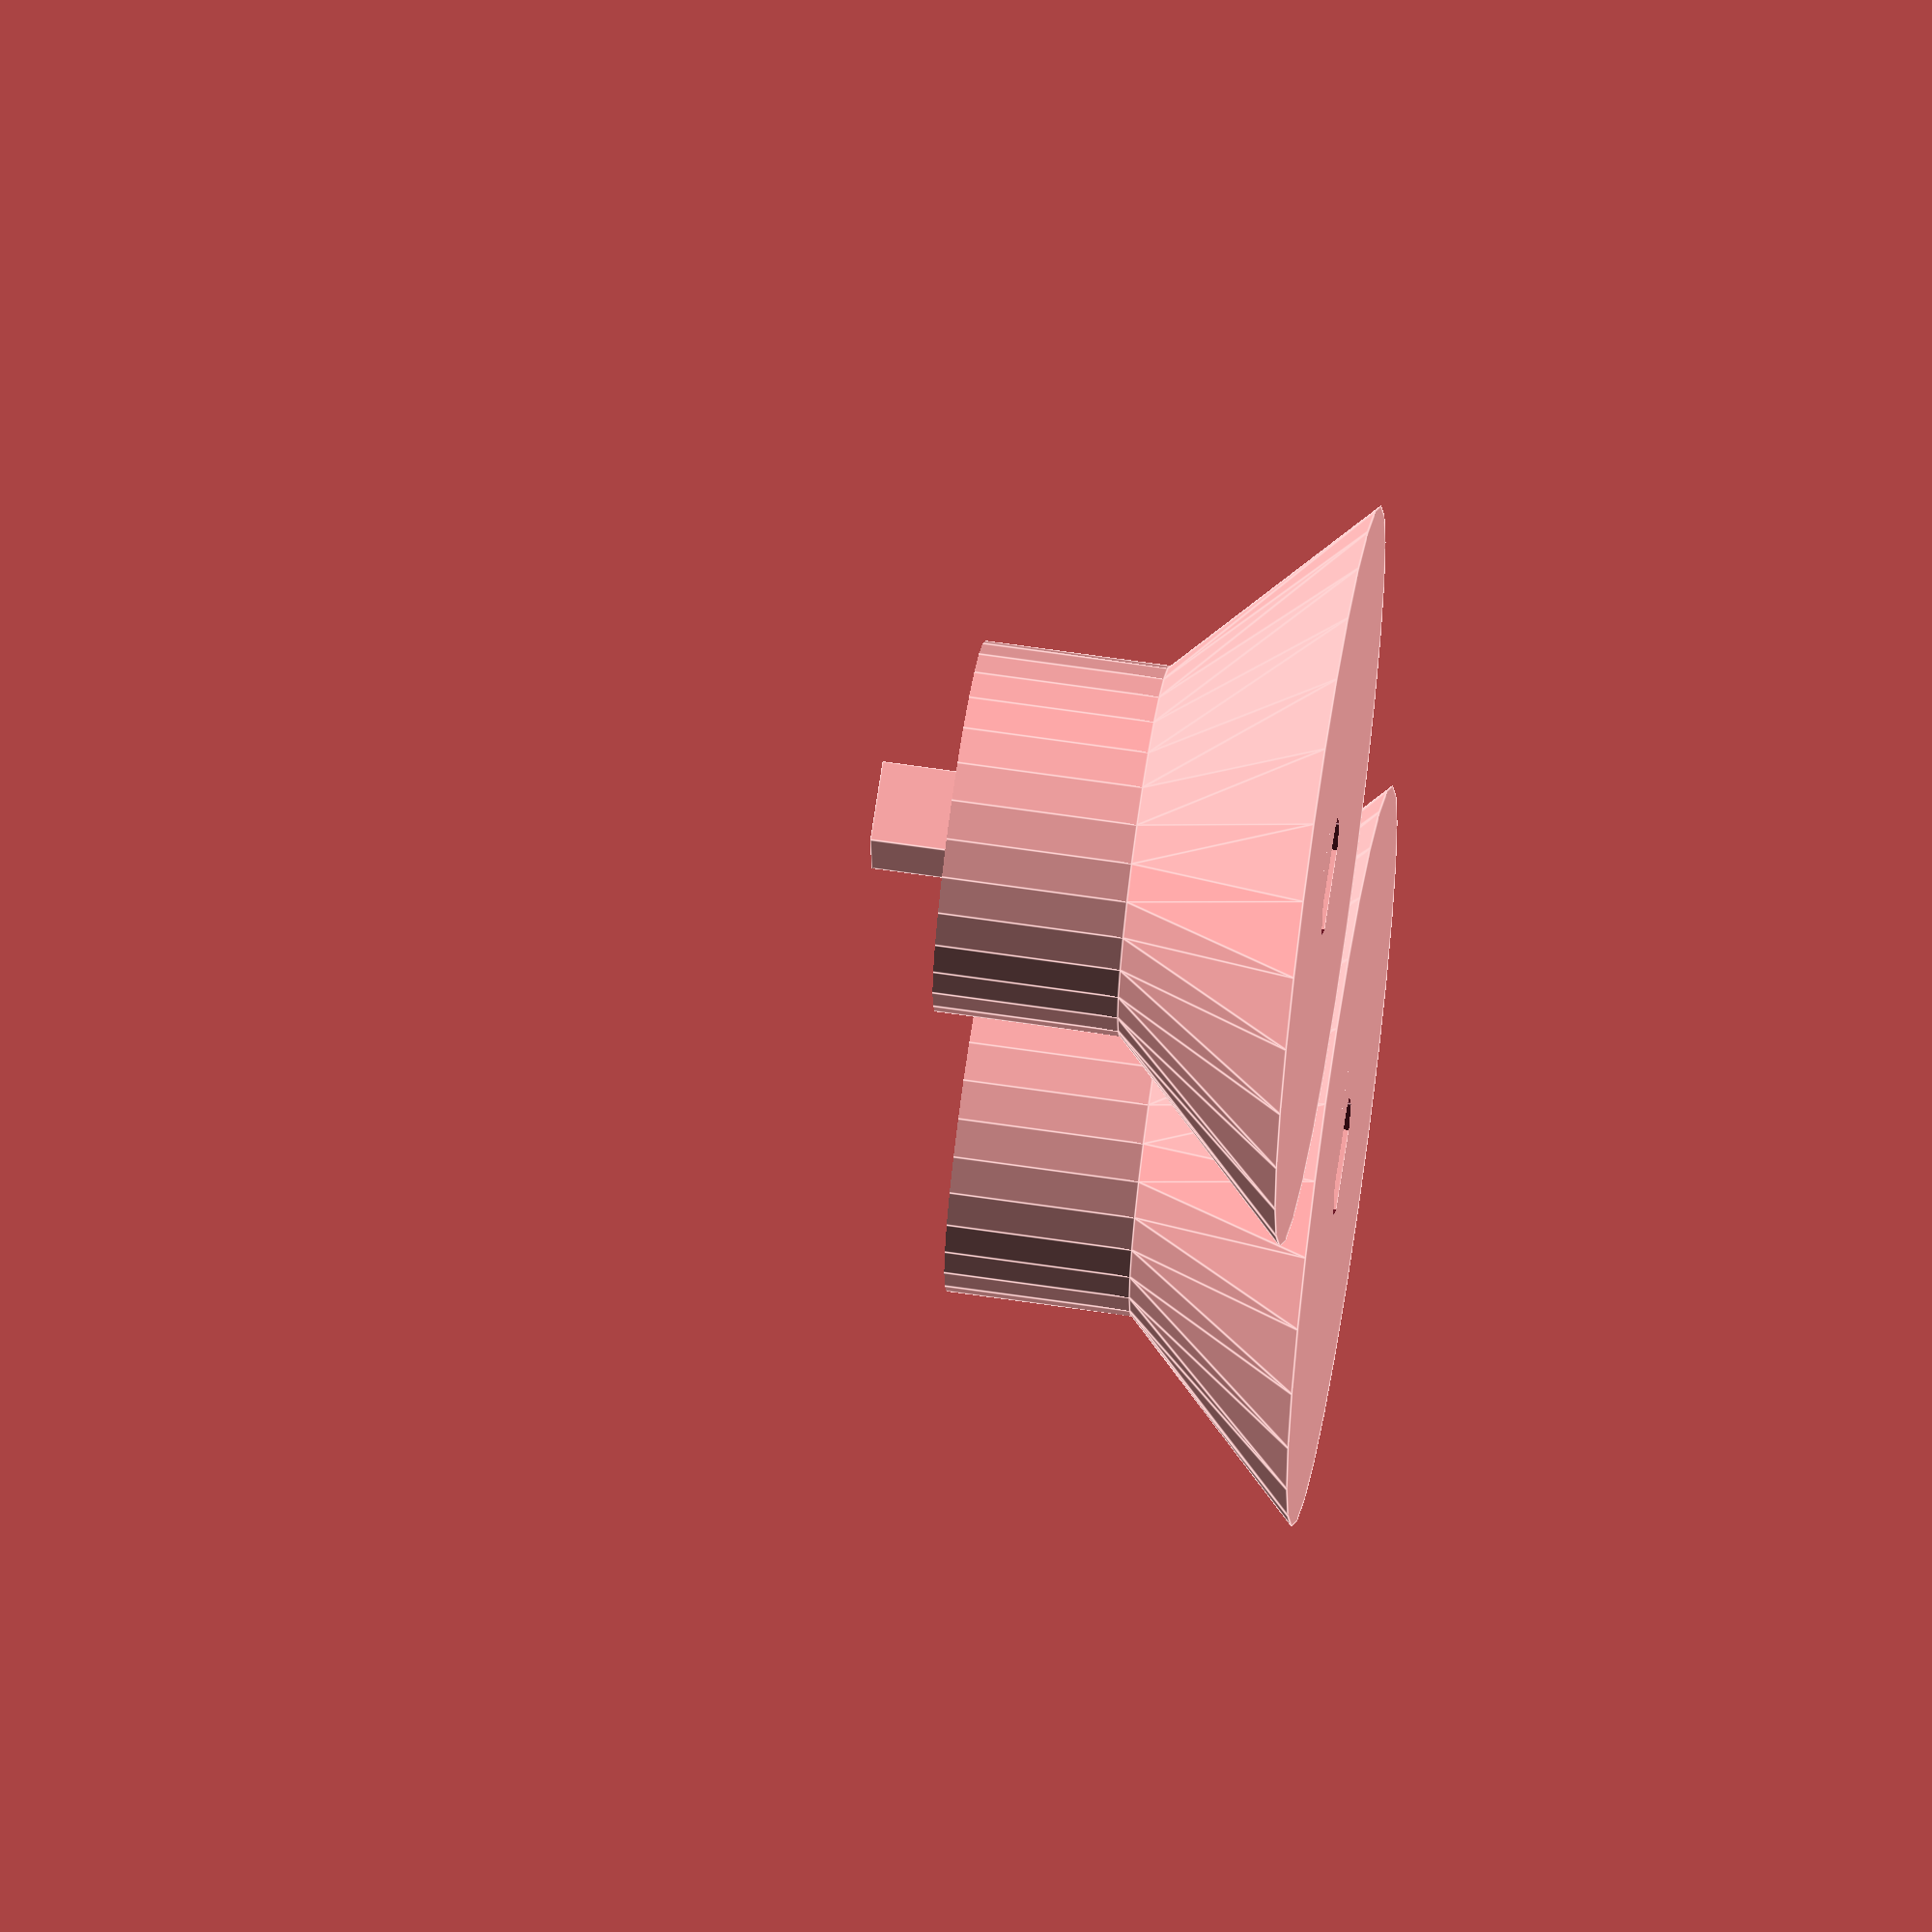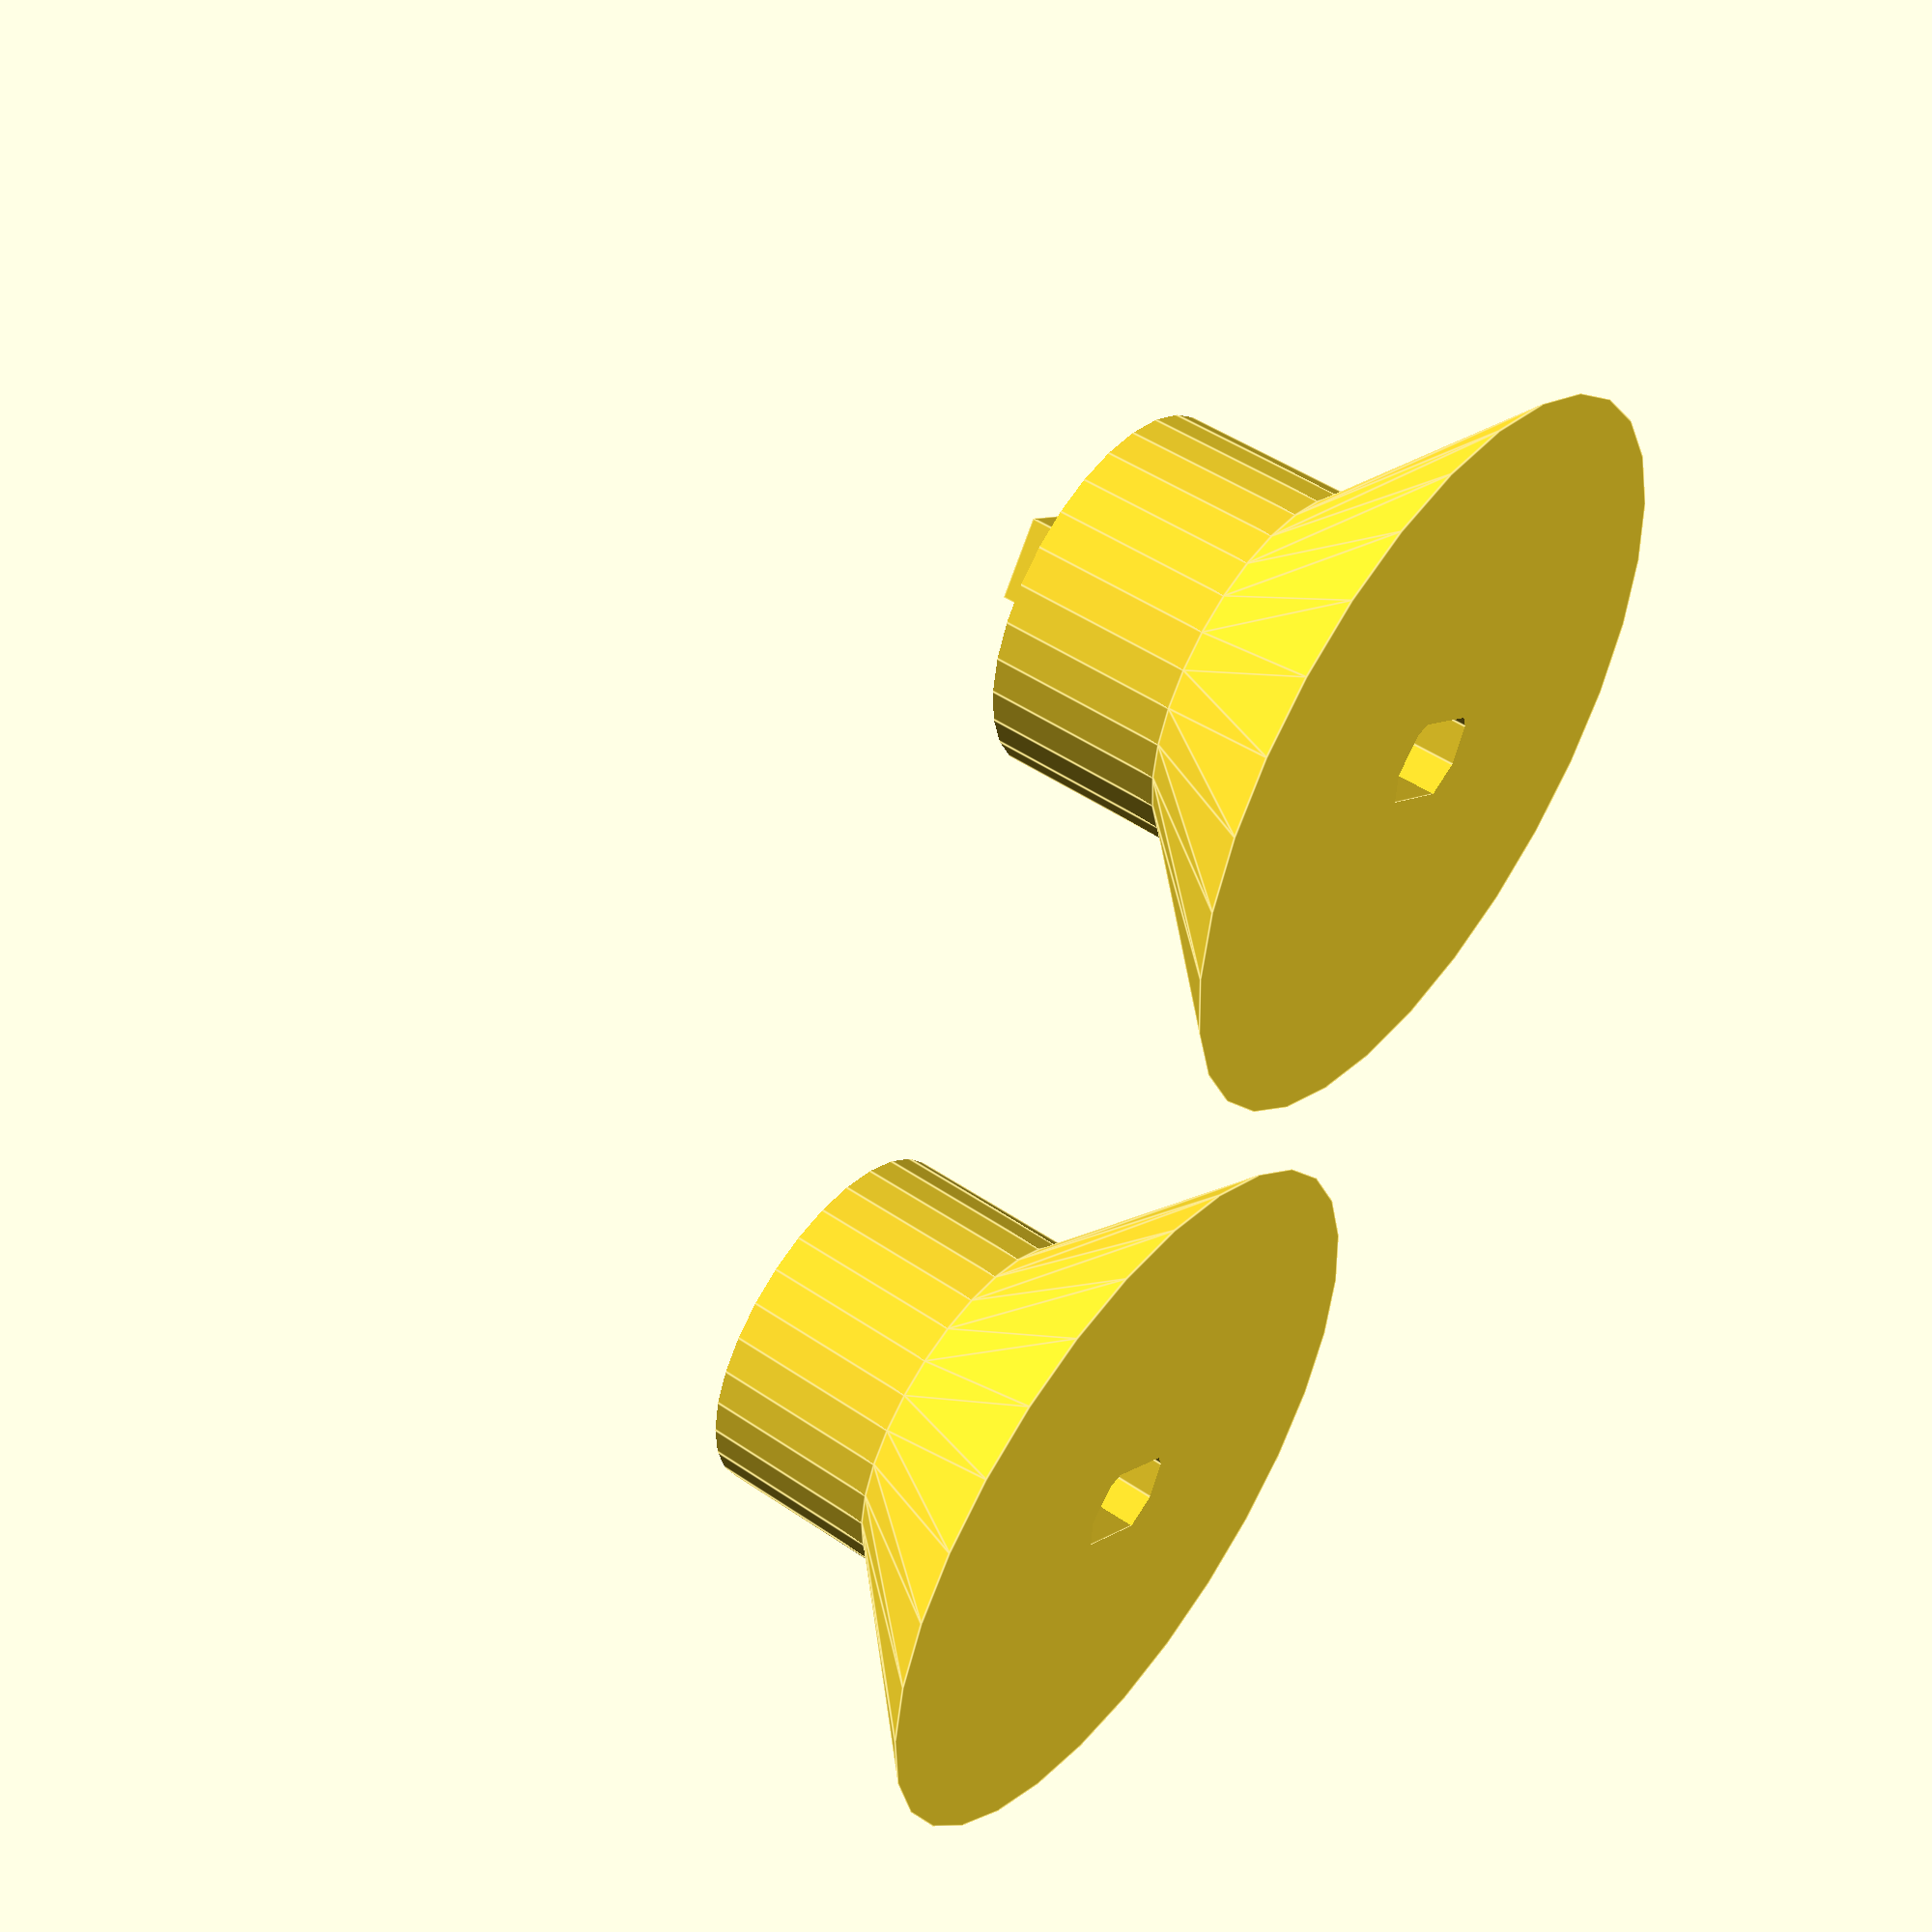
<openscad>
module spool(r=10, h=20)
{
    end_h_div = 2;
    end_r_mult = 2;
    translate([0,0,h/2*-1])
    {
        difference()
        {
            union()
            {
                translate([0,0,h-0.01])
                {
                    cylinder(h=h/end_h_div, r1=r, r2=r*end_r_mult);
                }
                cylinder(h=h, r=r);
                translate([0,0,(h/end_h_div-0.01)*-1])
                {
                    cylinder(h=h/end_h_div, r2=r, r1=r*end_r_mult);
                }
            }
            translate([0,0,(h/end_h_div-0.01)*-1])
            {
                DPD20_axle_shape();
            }
            translate([0,0,h+(h/end_h_div-0.01)])
            {
                rotate([0,180,0])
                {
                    DPD20_axle_shape();
                }
            }
            /**
             * This might not be a good idea
             *
            translate([0,0,(h/4-0.01)*-1])
            {
                cylinder(h=h+h/2, r=r/2);
            }
            */
        }
    }
}

module DPD20_axle_shape()
{
    scale_factor = 1.2;
    scale([scale_factor,scale_factor,scale_factor])
    {
        difference()
        {
            translate([0,0,7.6-8.5])
            {
                cylinder(h=7.6, r=5.4/2);
            }
            translate([3.6/2,-3,-0.01])
            {
                cube([3,6,8]);
            }
            translate([(3.6/2+3)*-1,-3,-0.01])
            {
                cube([3,6,8]);
            }
        }
    }
}

//spool();
//DPD20_axle_shape();

module spool_pieces(r=10, h=20)
{
    translate([r*2.2,0,0])
    {
        difference()
        {
            spool(r,h);
            translate([-2*r,-2*r,0])
            {
                cube(r*4,r*4,h*1.1*-1);
            }
            translate([-1*r/4,-1*r/4,-h/4+0.01])
            {
                cube(r/2*1.1, r/2*1.1, h/4*1.1);
            }
        }
    }
    translate([r*-2.2,0,0])
    {
        union()
        {
            difference()
            {
                rotate([0,180,0])
                {
                    spool(r,h);
                }
                translate([-2*r,-2*r,0])
                {
                    cube(r*4,r*4,h*1.1*-1);
                }
            }
            translate([-1*r/4*0.9,-1*r/4*0.9,-0.01])
            {
                cube(r/2*0.9, r/2*0.9, h/4*0.9);
            }
        }
    }
}

spool_pieces();


</openscad>
<views>
elev=295.3 azim=95.5 roll=98.5 proj=o view=edges
elev=311.6 azim=56.2 roll=127.3 proj=p view=edges
</views>
